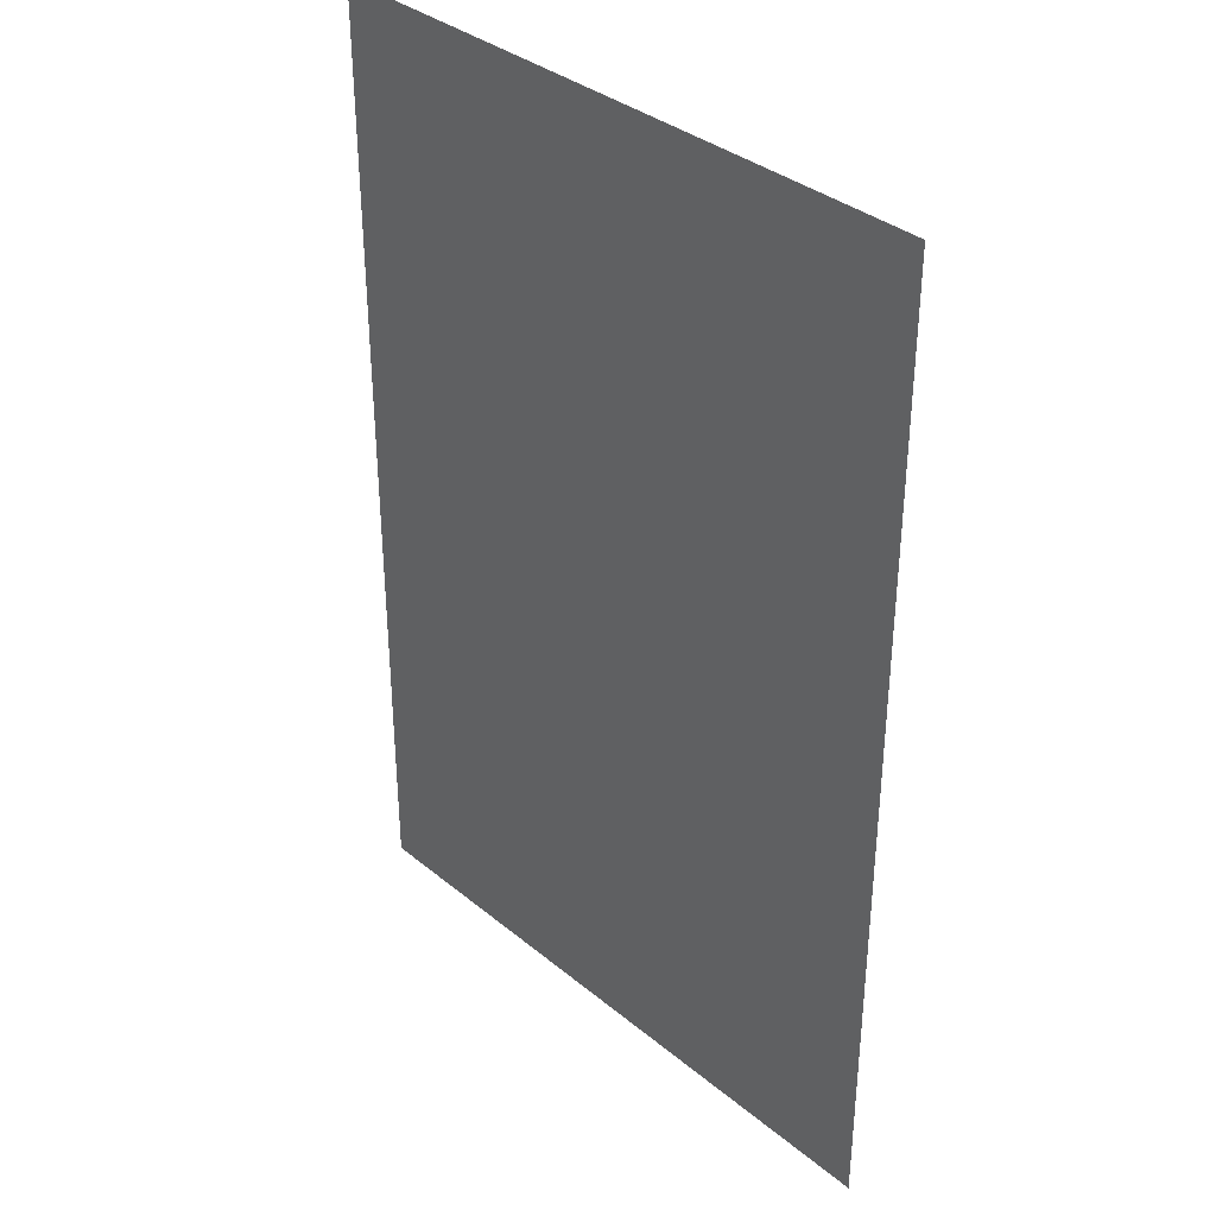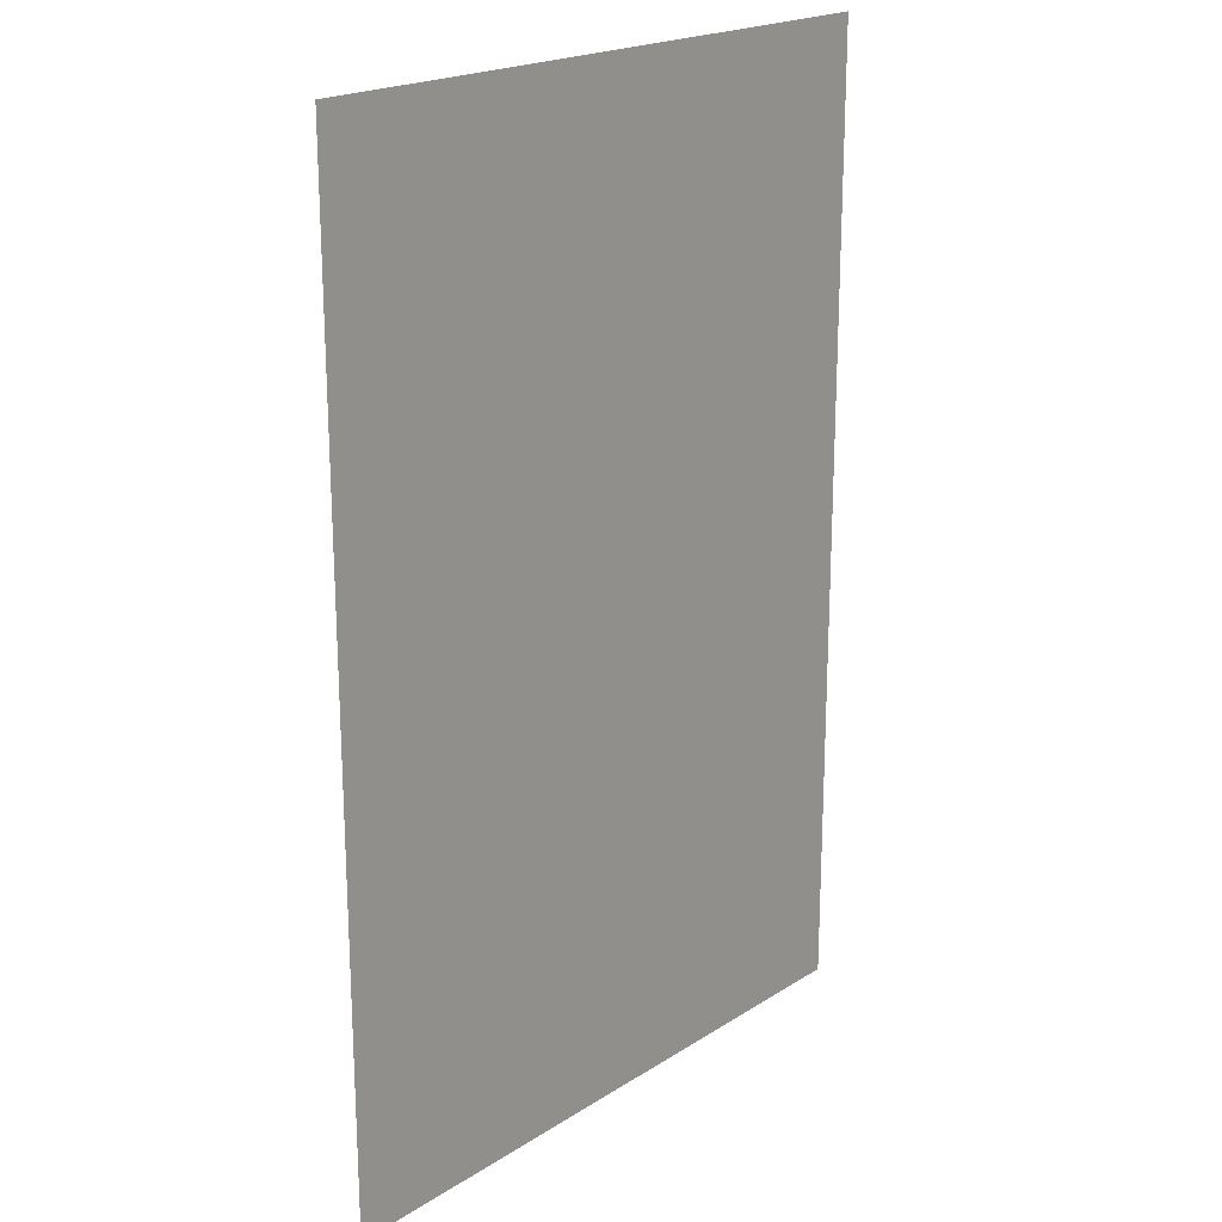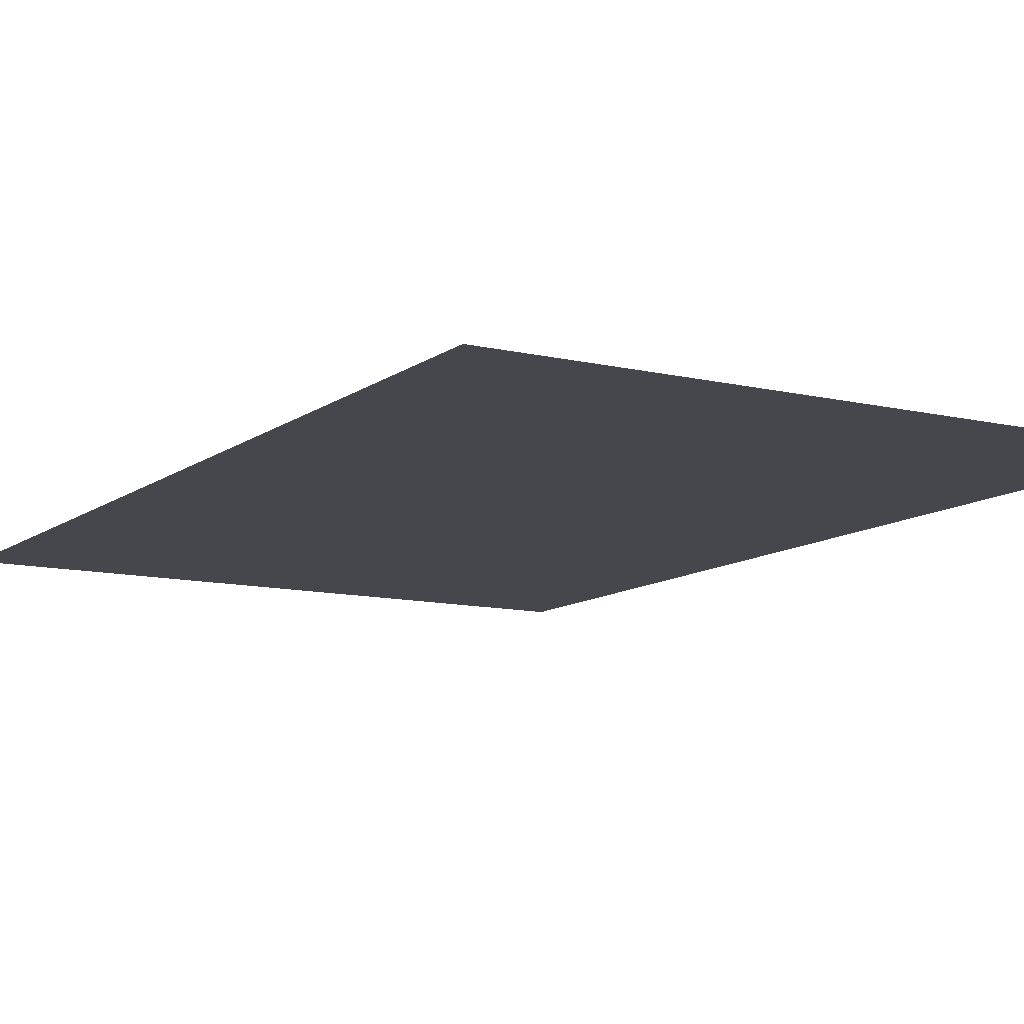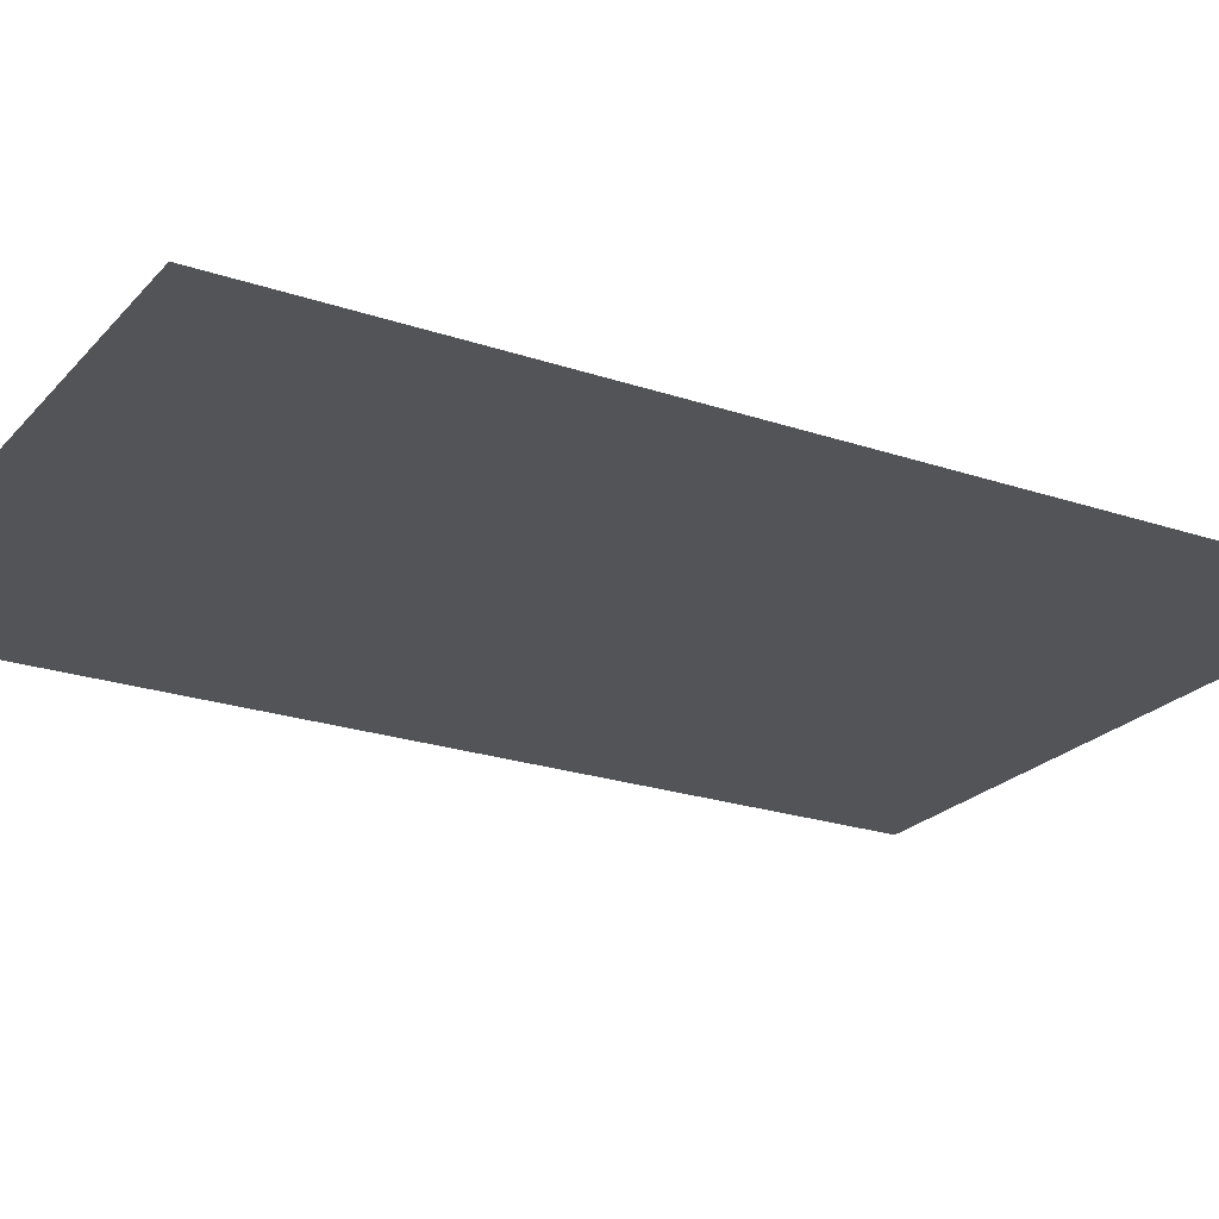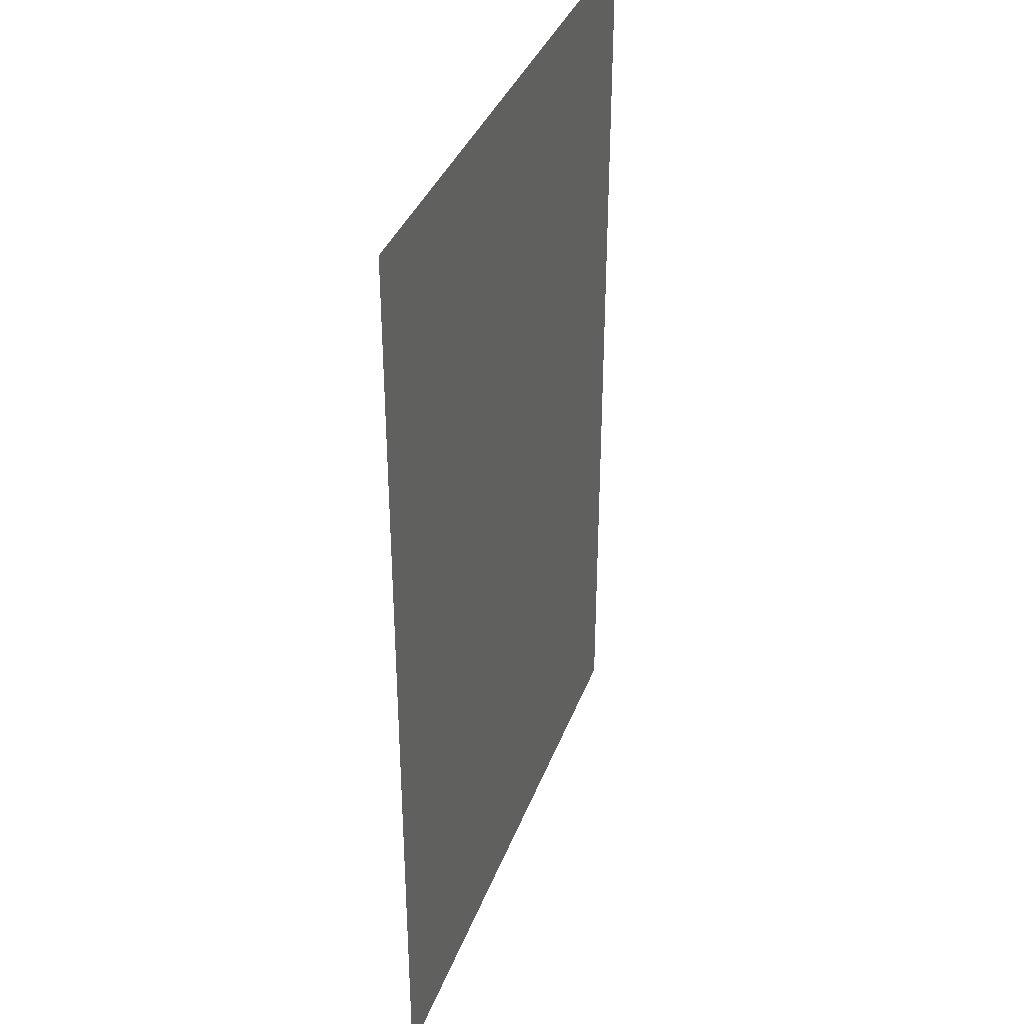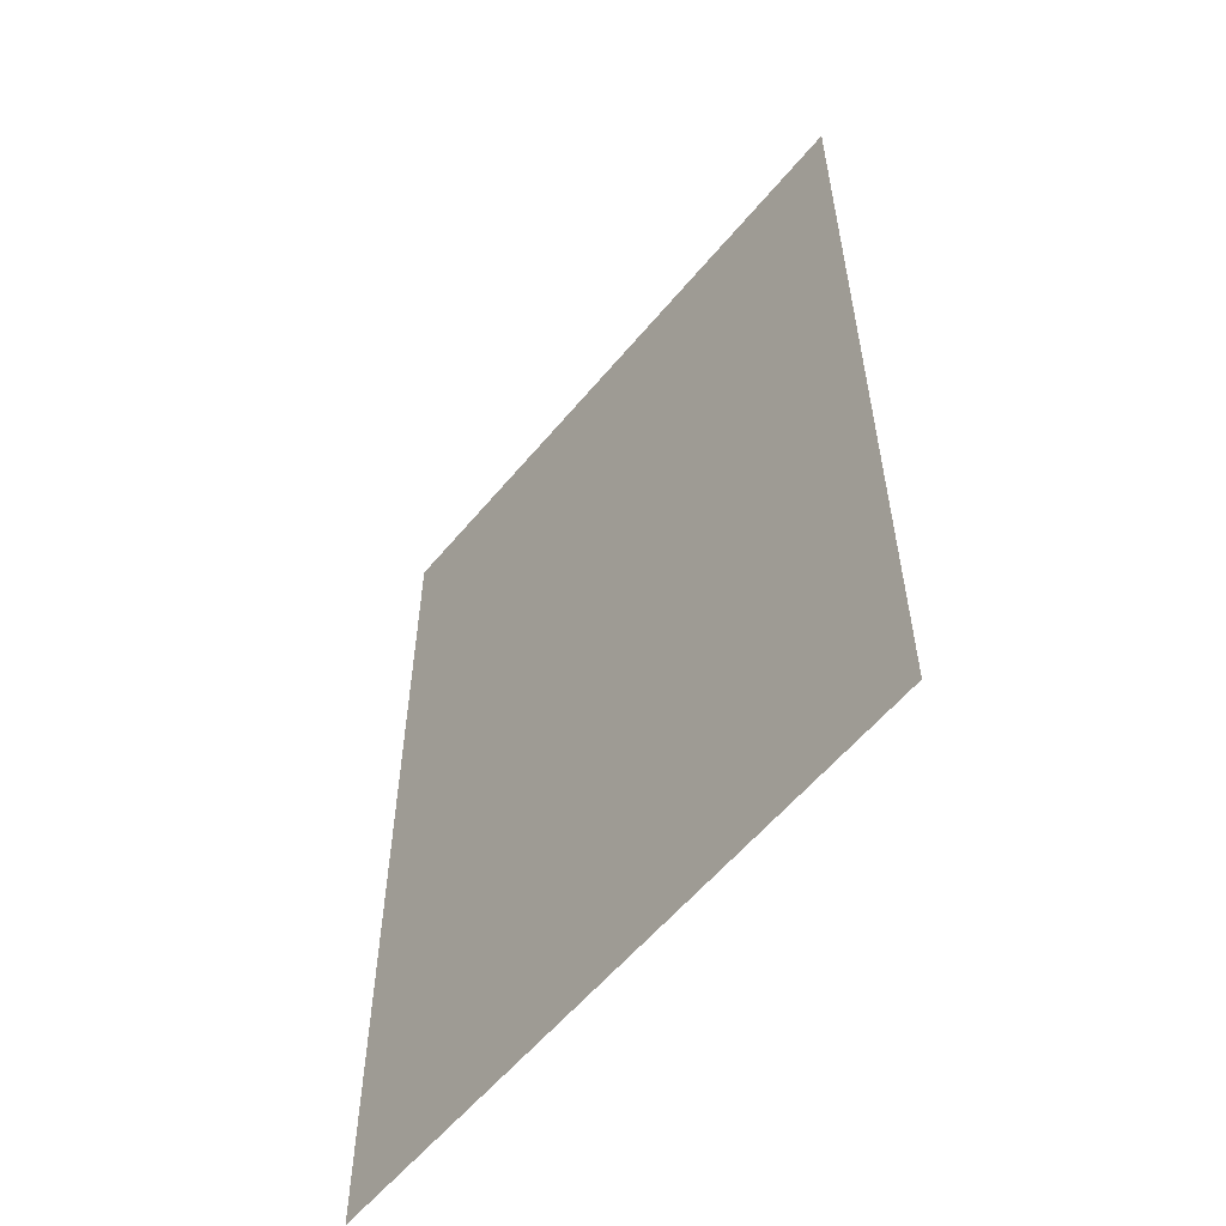
<metadata>
{"format":"obj","ext":"obj","renderer":"f3d","projection":"perspective","resolution":1024,"background":"white","views":[{"elev":35.7,"azim":47.0,"up":"+Z"},{"elev":20.5,"azim":131.3,"up":"+Z"},{"elev":-11.0,"azim":-30.5,"up":"+Y"},{"elev":-22.9,"azim":-120.1,"up":"+Y"},{"elev":36.9,"azim":-70.8,"up":"+Z"},{"elev":-58.1,"azim":-129.3,"up":"+Z"}]}
</metadata>
<code>
o 平面
v -100 0 150
v 100 0 150
v -100 0 -150
v 100 0 -150
v 0 0 150
v 0 0 -150
v -50 0 -150
v -50 0 150
f 2 6 5
f 5 7 8
f 8 3 1
f 2 4 6
f 5 6 7
f 8 7 3

</code>
